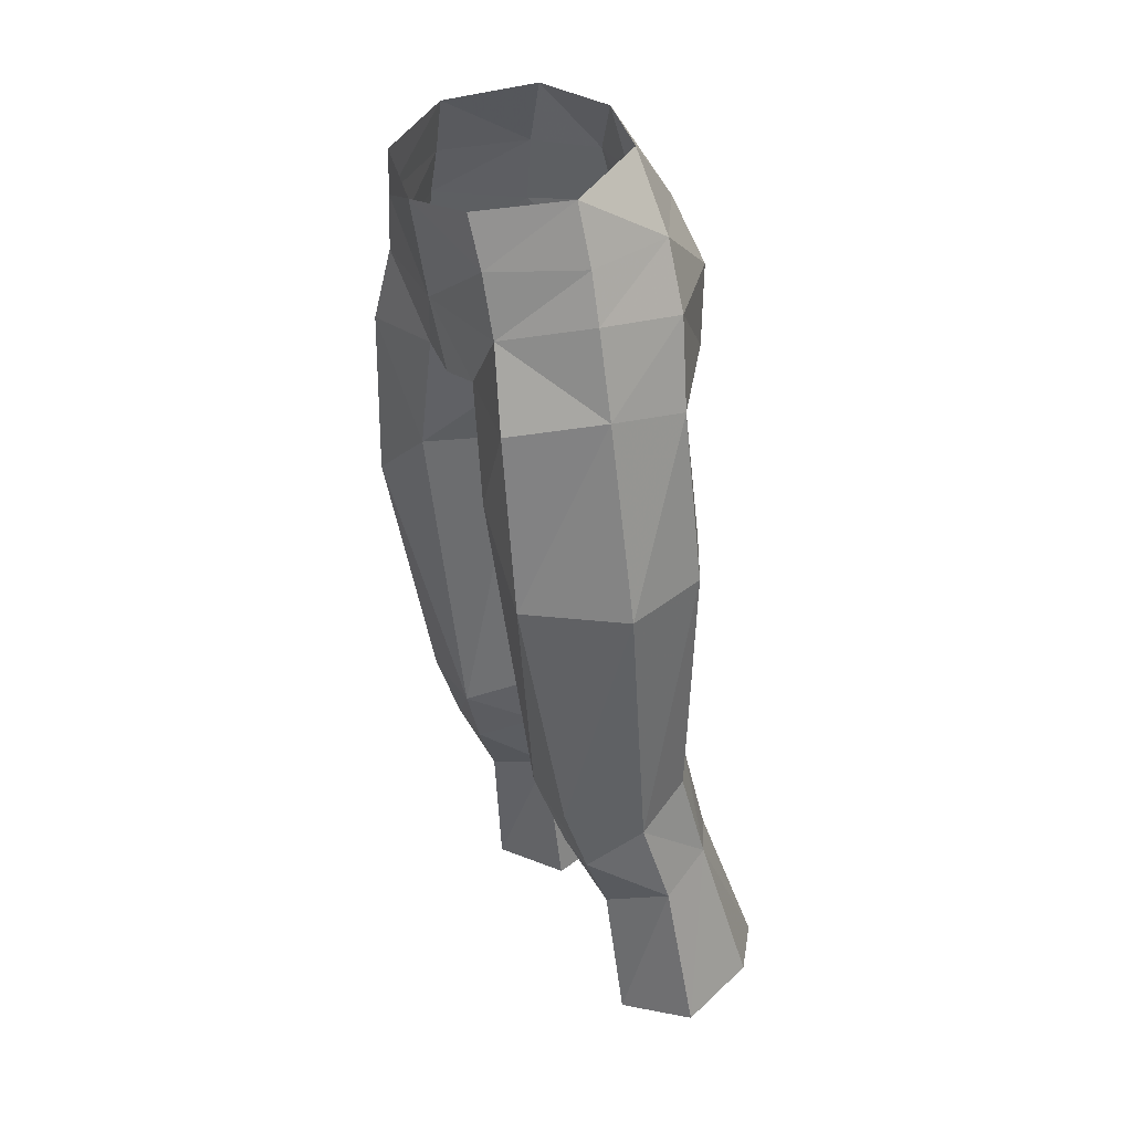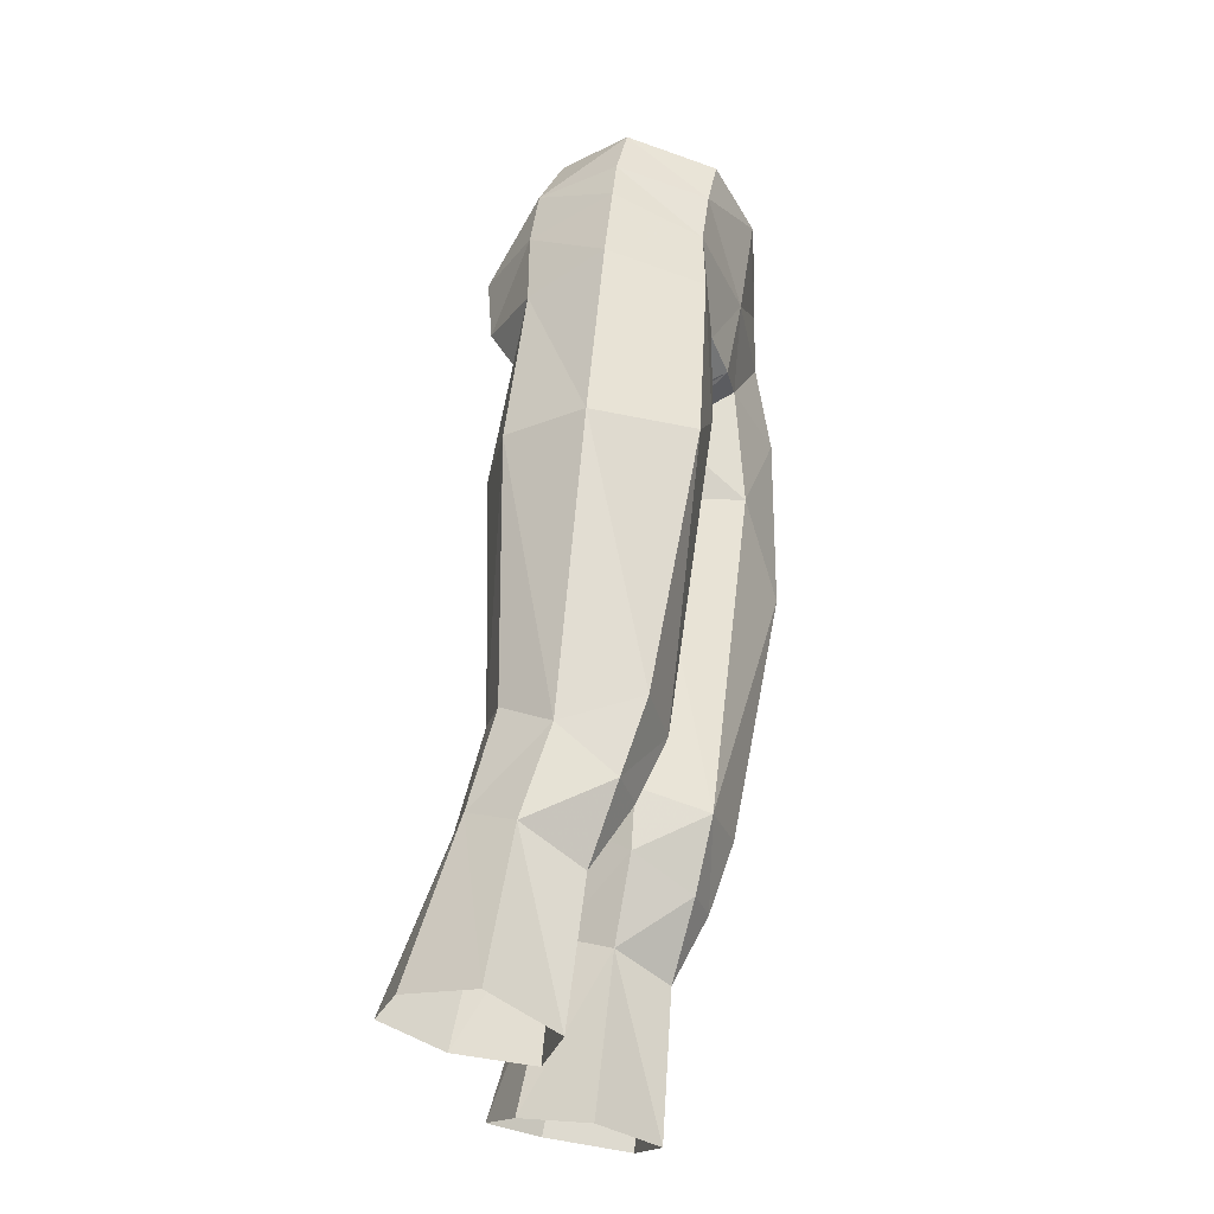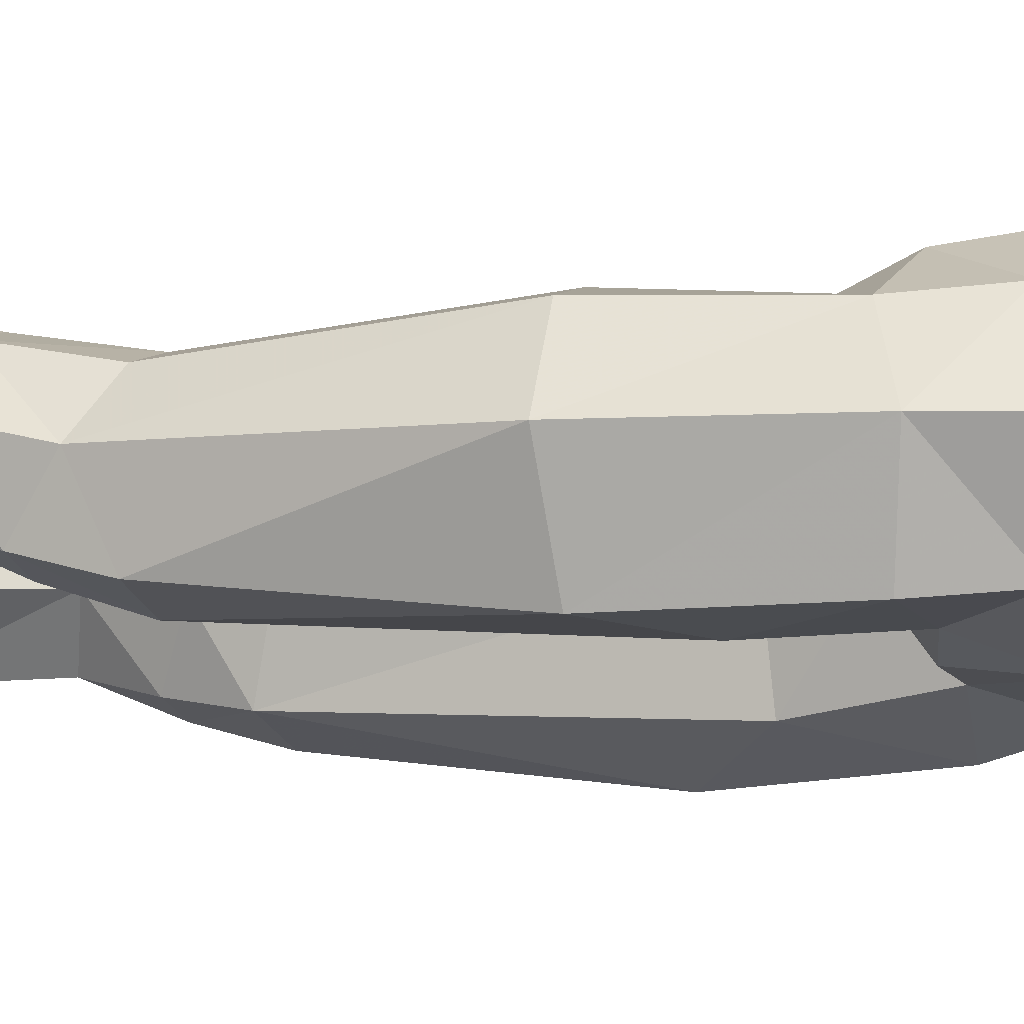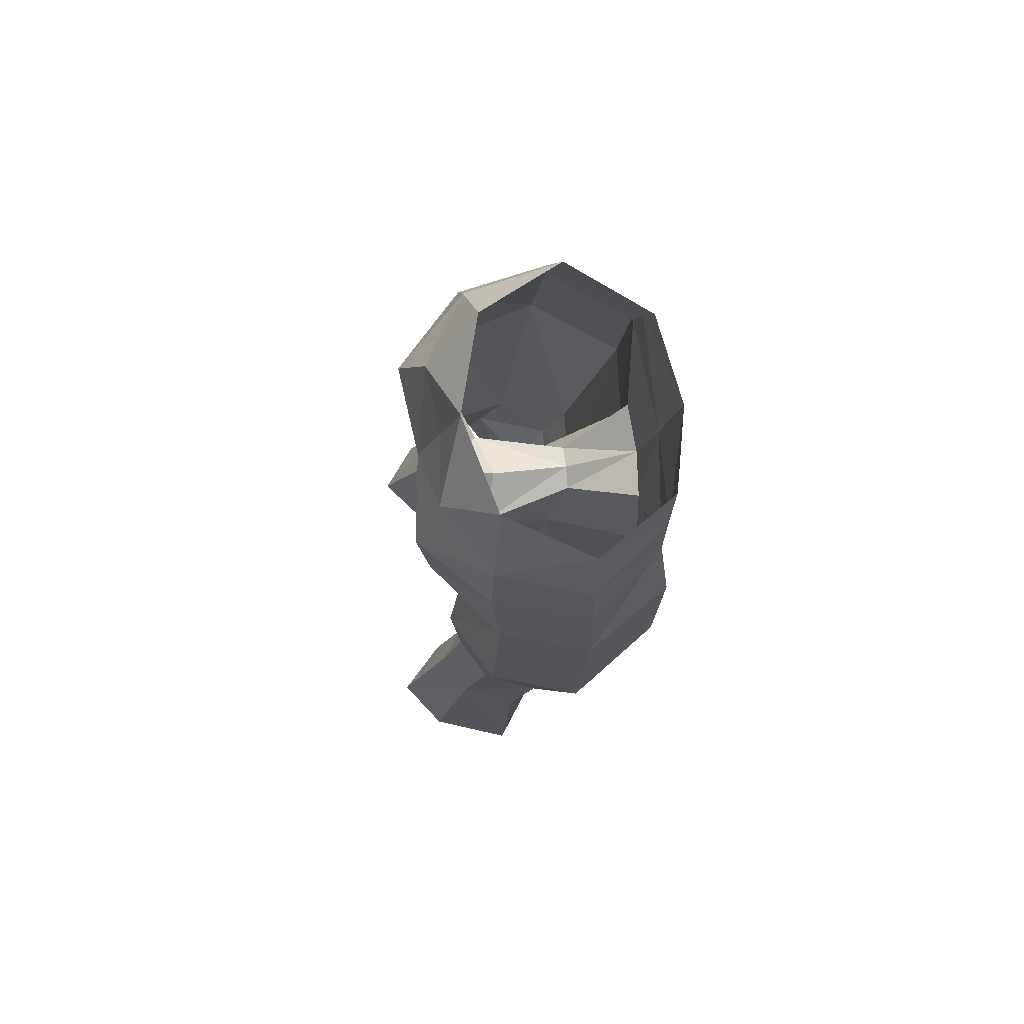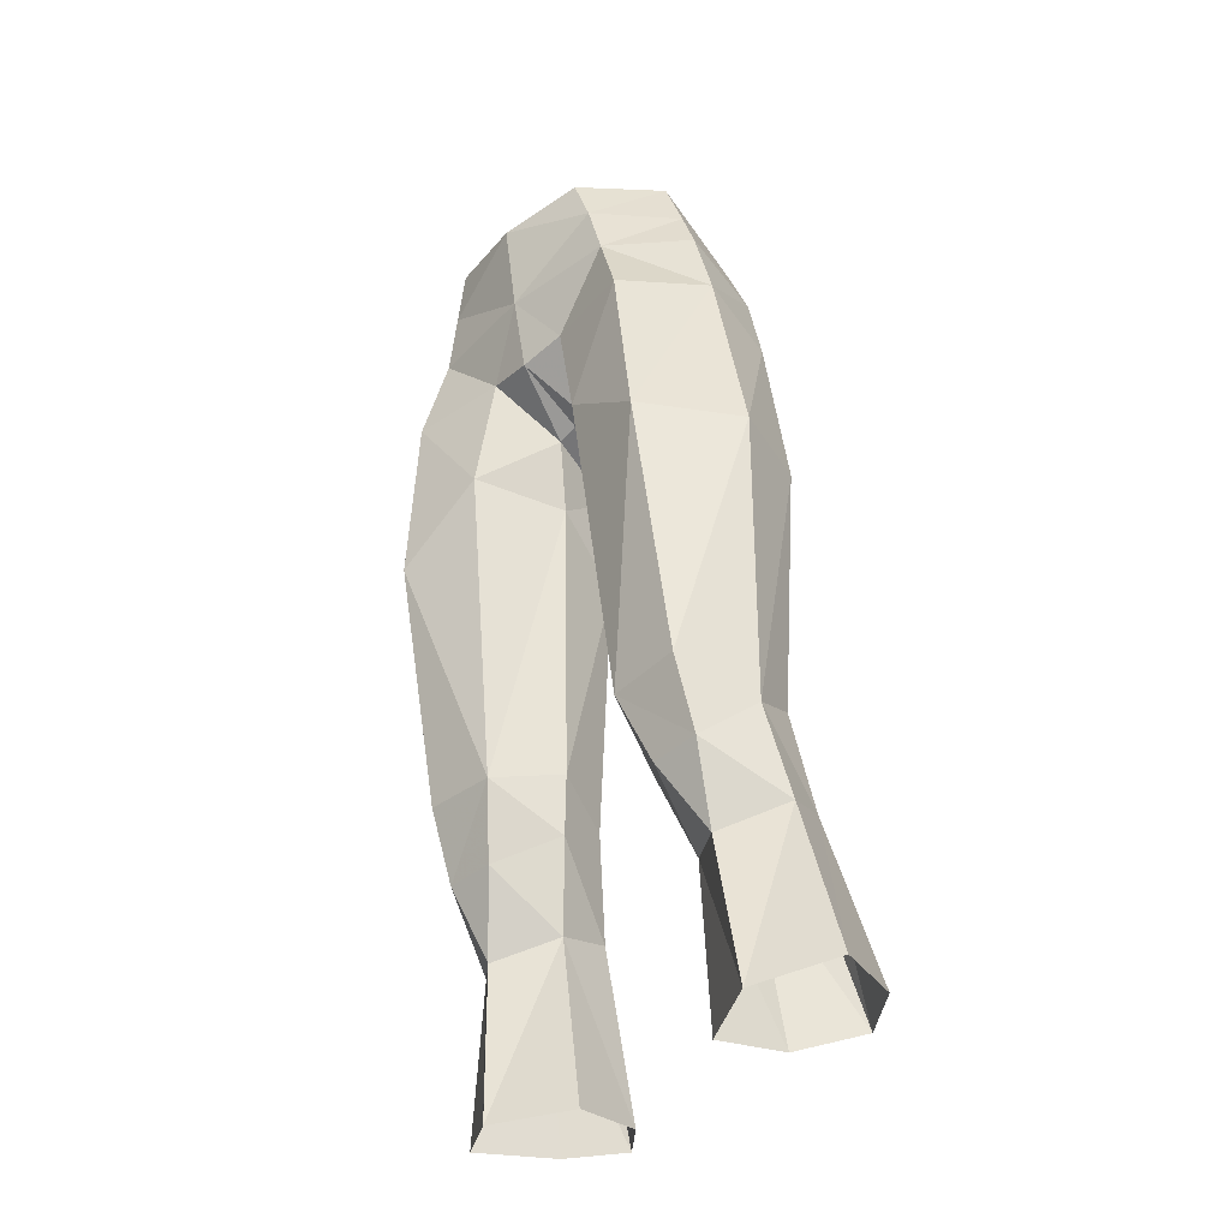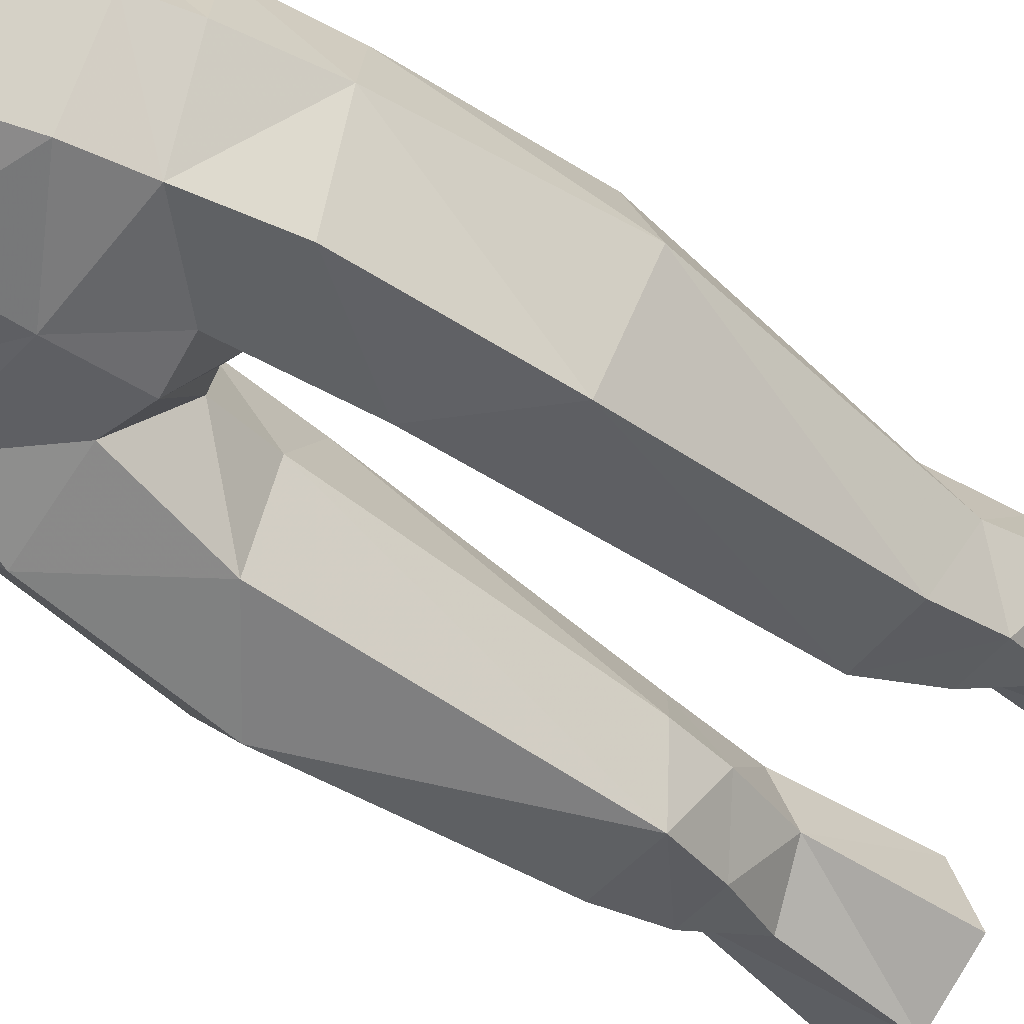
<metadata>
{"format":"obj","ext":"obj","renderer":"f3d","projection":"perspective","resolution":1024,"background":"white","views":[{"elev":32.3,"azim":62.2,"up":"+Z"},{"elev":-31.0,"azim":-73.6,"up":"+Z"},{"elev":-23.3,"azim":-73.9,"up":"+Y"},{"elev":79.2,"azim":-96.2,"up":"+Z"},{"elev":-41.8,"azim":45.5,"up":"+Z"},{"elev":-55.2,"azim":49.9,"up":"+Y"}]}
</metadata>
<code>
g summoner_trousers_female_95010
v -6.044 2.669 28.33
v -4.546 3.552 28.36
v -5.081 5.639 22.36
v -6.915 4.25 22.3
v -3.254 2.647 27.96
v -3.212 3.964 21.79
v -2.992 0.5286 27.2
v -2.776 1.137 21.22
v -7.905 1.249 21.78
v -6.834 0.6852 27.44
v -7.133 -2.11 48.49
v -5.087 -5.148 47.84
v -4.117 -4.858 50.79
v -6.425 -2.193 51.58
v -7.962 -1.74 41.28
v -6.111 0.9776 47.87
v -6.956 1.443 41.52
v -5.694 -4.967 41.34
v -4.497 2.824 41.52
v -3.971 2.147 46.66
v -0.005129 -2.119 46.53
v -0.7762 -2.096 46.31
v -1.583 1.054 45.84
v -0.005129 0.5837 46.64
v -0.005129 -4.675 47.84
v -1.708 -4.522 48.17
v -0.7762 -2.096 46.31
v -0.005129 -2.119 46.53
v -0.005128 -5.265 50.75
v -2.509 -4.622 43.87
v -1.386 -1.225 43.84
v -3.554 3.219 48.58
v -5.447 1.18 51.06
v -3.091 3.562 51.33
v -0.00513 3.186 51.24
v -0.005129 2.531 48.12
v -2.414 2.579 53.74
v -0.00513 2.308 53.8
v -4.877 1.047 53.48
v -5.009 -2.337 55.44
v -5.857 -2.177 53.32
v -3.609 -4.996 53.01
v -3.054 -5.191 54.87
v -3.371 0.6361 56.1
v -4.329 2.654 32.15
v -2.634 1.769 31.69
v -2.049 1.727 42.23
v -2.927 -2.999 31.65
v -5.556 -3.089 31.78
v -5.516 -2.129 29.1
v -3.709 -2.12 29.05
v -5.897 1.716 31.91
v -6.599 -0.3408 30.76
v -1.793 -0.5736 32.47
v -1.386 -1.225 43.84
v -1.793 -0.5736 32.47
v 5.071 5.639 22.36
v 4.536 3.552 28.36
v 6.034 2.669 28.33
v 6.905 4.25 22.3
v 3.202 3.964 21.79
v 3.244 2.647 27.96
v 2.766 1.137 21.22
v 2.982 0.5286 27.2
v 6.824 0.6852 27.44
v 7.895 1.249 21.78
v 4.106 -4.858 50.79
v 5.077 -5.148 47.84
v 6.932 -2.124 48.48
v 6.223 -2.198 51.58
v 6.406 0.9919 47.88
v 7.952 -1.74 41.28
v 6.946 1.443 41.52
v 5.684 -4.967 41.34
v 4.486 2.824 41.52
v 3.961 2.148 46.66
v 1.614 1.134 45.86
v 0.7659 -2.096 46.31
v 0.7659 -2.096 46.31
v 1.698 -4.522 48.17
v 1.376 -1.225 43.84
v 2.498 -4.622 43.87
v 5.705 1.186 51.07
v 3.544 3.221 48.58
v 3.081 3.562 51.34
v 2.403 2.579 53.75
v 4.867 1.045 53.48
v 3.599 -4.997 53.01
v 5.655 -2.179 53.32
v 4.998 -2.337 55.44
v 3.044 -5.191 54.87
v 3.361 0.6361 56.1
v 4.318 2.654 32.15
v 2.624 1.769 31.69
v 2.038 1.727 42.23
v 5.506 -2.129 29.1
v 5.545 -3.089 31.78
v 2.917 -2.999 31.65
v 3.699 -2.12 29.05
v 5.886 1.716 31.91
v 6.588 -0.3408 30.76
v 1.783 -0.5736 32.47
v 1.376 -1.225 43.84
v 1.783 -0.5736 32.47
v -5.404 -0.4132 21.08
v -2.992 0.5286 27.2
v -2.776 1.137 21.22
v -4.905 -0.9235 26.42
v -0.005129 1.56 56.21
v -2.077 -0.3402 30.26
v -2.077 -0.3402 30.26
v -0.005128 -5.836 54.33
v 5.394 -0.4132 21.08
v 2.766 1.137 21.22
v 2.982 0.5286 27.2
v 4.894 -0.9235 26.42
v 2.067 -0.3402 30.26
v 2.067 -0.3402 30.26
f 1 2 3
f 3 4 1
f 5 6 3
f 3 2 5
f 7 8 6
f 6 5 7
f 9 10 1
f 1 4 9
f 11 12 13
f 13 14 11
f 15 11 16
f 16 17 15
f 11 15 18
f 18 12 11
f 19 17 16
f 16 20 19
f 21 22 23
f 23 24 21
f 25 26 27
f 27 28 25
f 29 13 26
f 26 25 29
f 30 31 27
f 27 26 30
f 32 16 33
f 33 34 32
f 34 35 36
f 36 32 34
f 37 38 35
f 35 34 37
f 34 33 39
f 39 37 34
f 40 41 42
f 42 43 40
f 40 44 39
f 39 41 40
f 5 2 45
f 45 46 5
f 47 46 45
f 45 19 47
f 48 49 50
f 50 51 48
f 1 52 45
f 45 2 1
f 15 53 49
f 49 18 15
f 18 49 48
f 48 30 18
f 17 19 45
f 45 52 17
f 54 46 47
f 47 55 54
f 53 15 17
f 17 52 53
f 23 47 19
f 19 20 23
f 41 14 13
f 13 42 41
f 31 30 48
f 48 56 31
f 57 58 59
f 59 60 57
f 57 61 62
f 62 58 57
f 61 63 64
f 64 62 61
f 59 65 66
f 66 60 59
f 67 68 69
f 69 70 67
f 71 69 72
f 72 73 71
f 74 72 69
f 69 68 74
f 71 73 75
f 75 76 71
f 77 78 21
f 21 24 77
f 79 80 25
f 25 28 79
f 80 67 29
f 29 25 80
f 79 81 82
f 82 80 79
f 83 71 84
f 84 85 83
f 36 35 85
f 85 84 36
f 35 38 86
f 86 85 35
f 87 83 85
f 85 86 87
f 88 89 90
f 90 91 88
f 87 92 90
f 90 89 87
f 93 58 62
f 62 94 93
f 93 94 95
f 95 75 93
f 96 97 98
f 98 99 96
f 93 100 59
f 59 58 93
f 97 101 72
f 72 74 97
f 98 97 74
f 74 82 98
f 93 75 73
f 73 100 93
f 95 94 102
f 102 103 95
f 73 72 101
f 101 100 73
f 75 95 77
f 77 76 75
f 67 70 89
f 89 88 67
f 98 82 81
f 81 104 98
f 9 105 10
f 106 105 107
f 108 105 106
f 55 47 23
f 30 12 18
f 32 23 20
f 36 23 32
f 12 26 13
f 16 32 20
f 16 11 33
f 14 33 11
f 14 39 33
f 109 38 37
f 29 42 13
f 44 37 39
f 36 24 23
f 51 106 110
f 53 52 1
f 5 46 111
f 51 110 48
f 50 108 51
f 50 10 108
f 49 53 50
f 111 7 5
f 48 110 56
f 51 108 106
f 50 53 10
f 53 1 10
f 109 37 44
f 10 105 108
f 29 112 42
f 112 43 42
f 39 14 41
f 12 30 26
f 22 55 23
f 111 46 54
f 65 113 66
f 114 113 115
f 115 113 116
f 77 95 103
f 74 68 82
f 76 77 84
f 84 77 36
f 67 80 68
f 76 84 71
f 83 69 71
f 69 83 70
f 83 87 70
f 86 38 109
f 67 88 29
f 87 86 92
f 77 24 36
f 117 115 99
f 59 100 101
f 118 94 62
f 98 117 99
f 99 116 96
f 116 65 96
f 96 101 97
f 62 64 118
f 104 117 98
f 115 116 99
f 65 101 96
f 65 59 101
f 92 86 109
f 116 113 65
f 88 112 29
f 88 91 112
f 89 70 87
f 80 82 68
f 77 103 78
f 102 94 118

</code>
